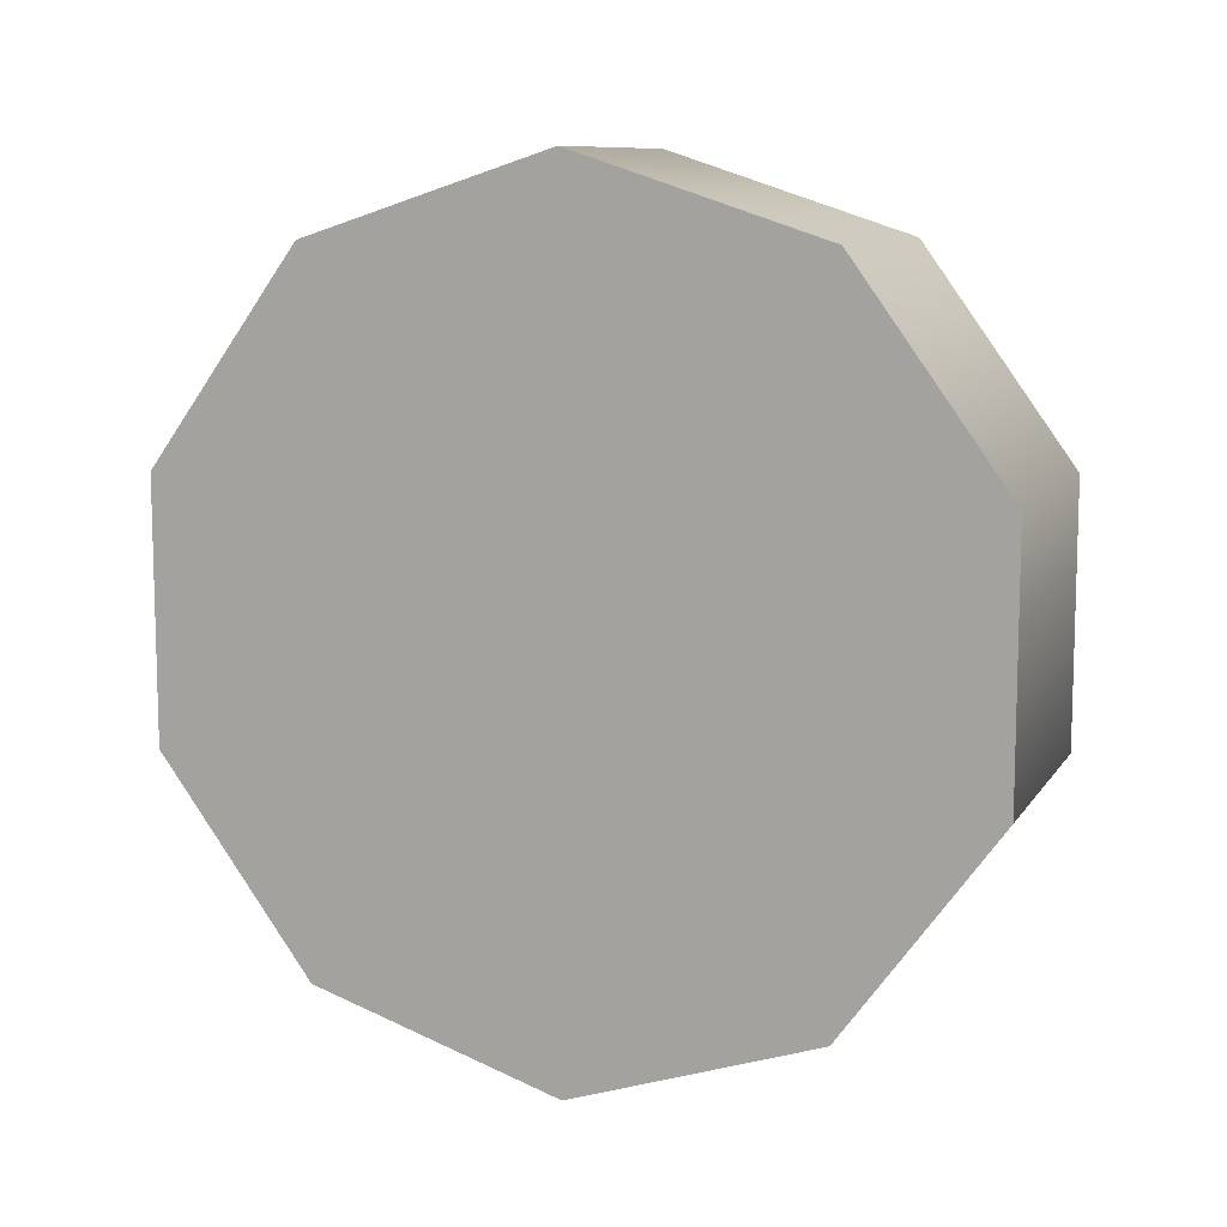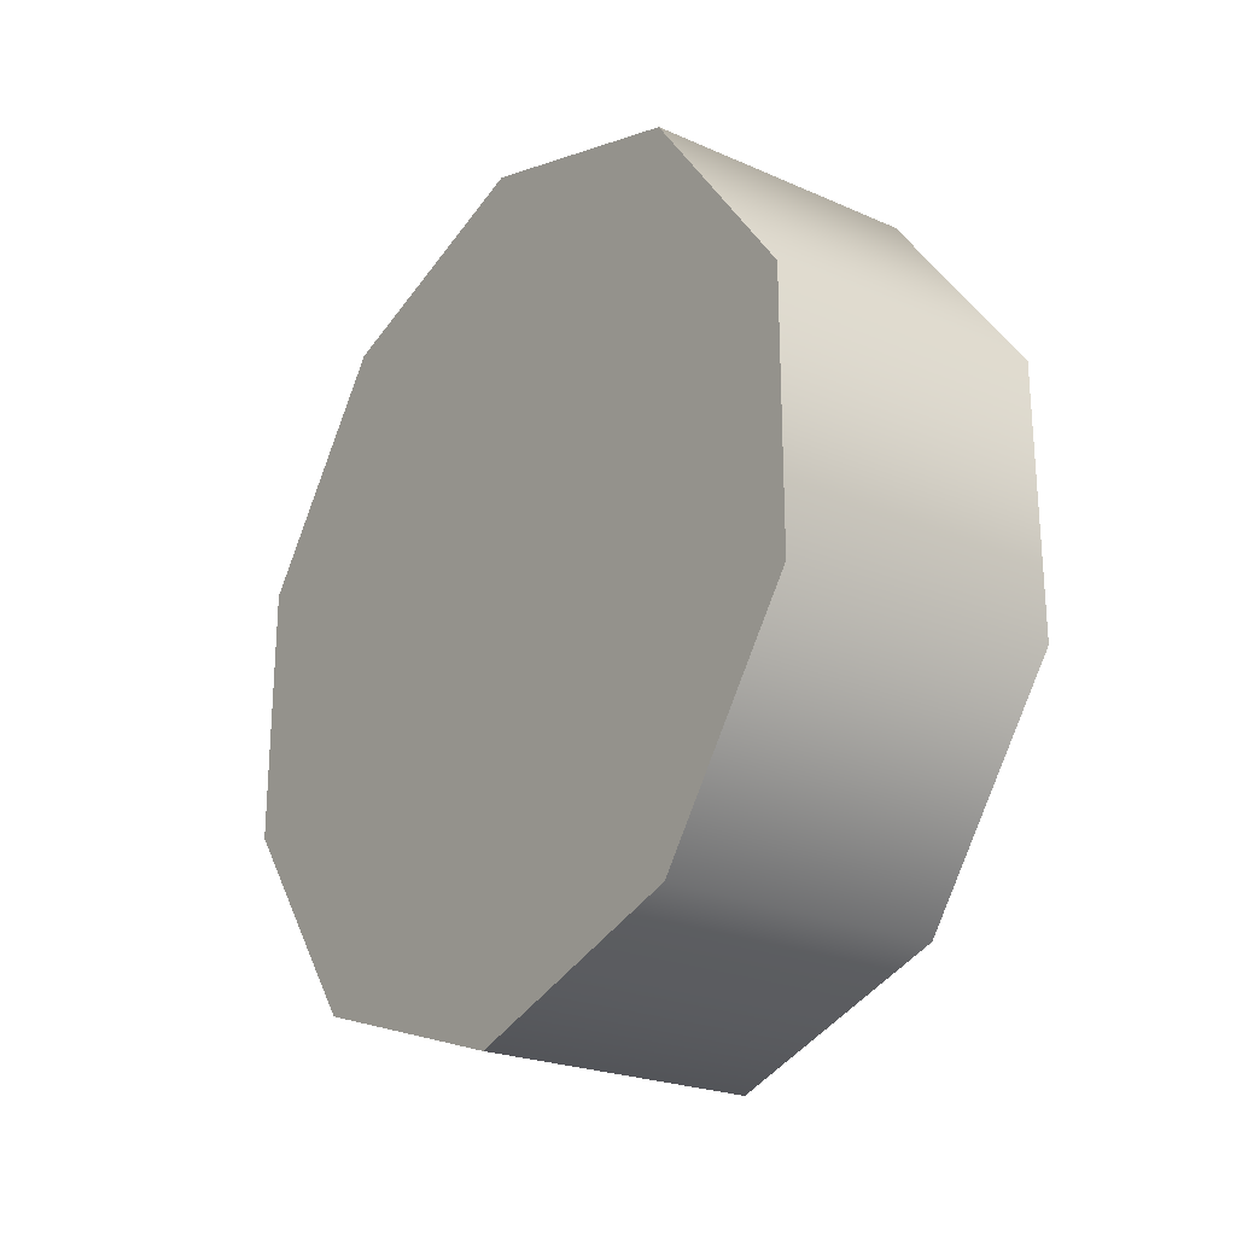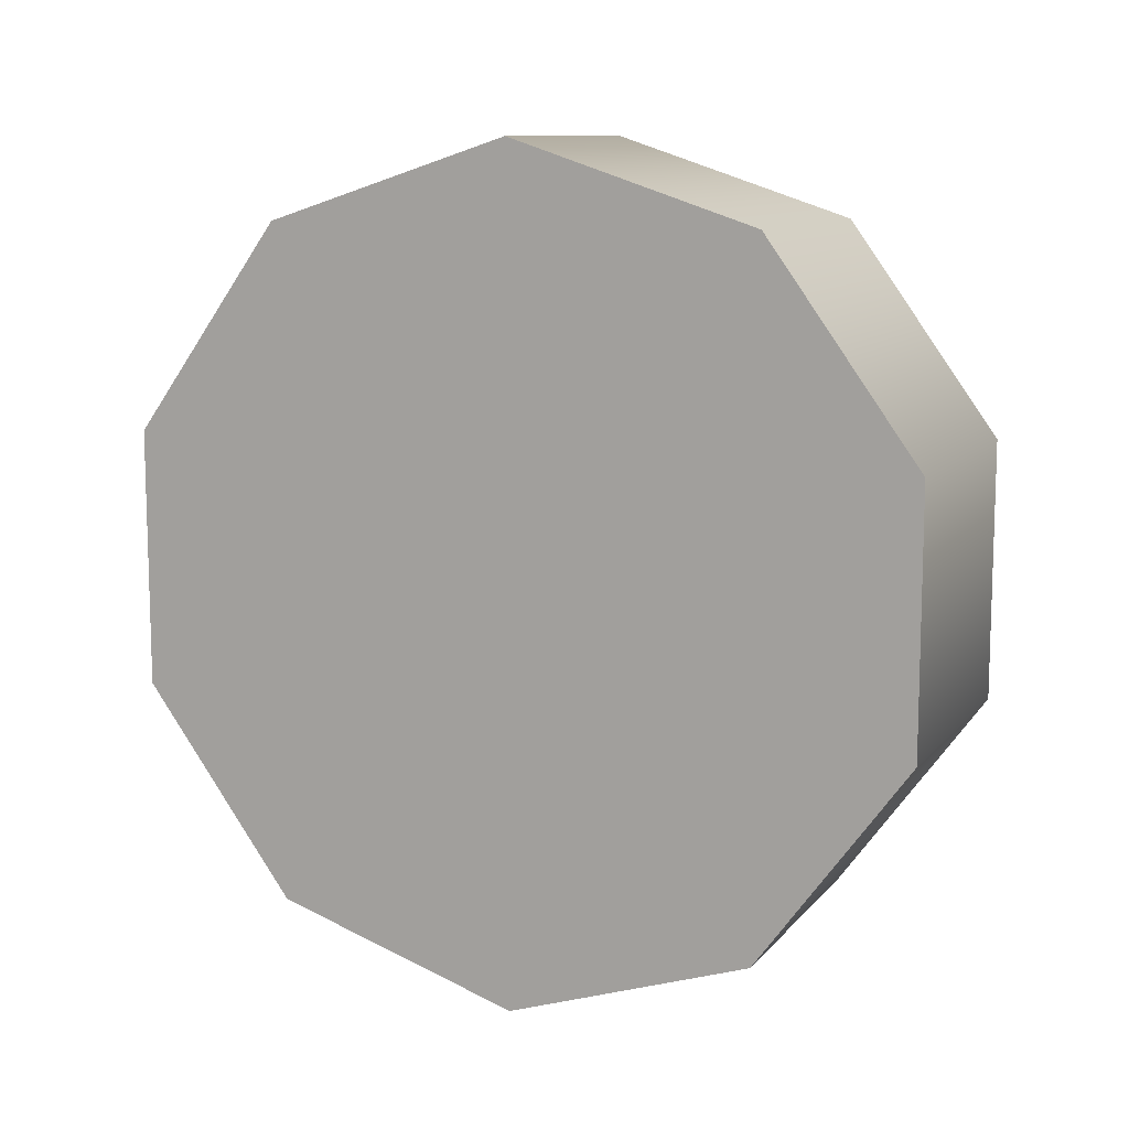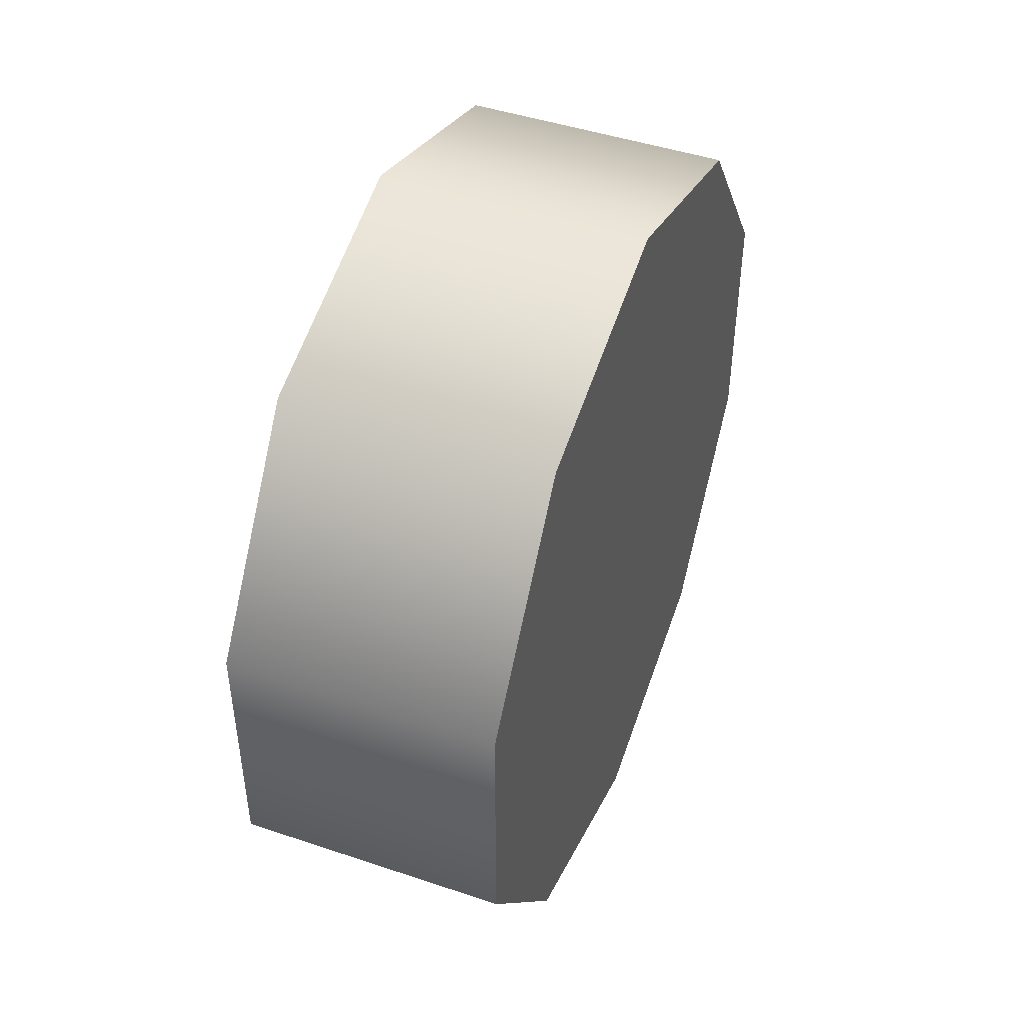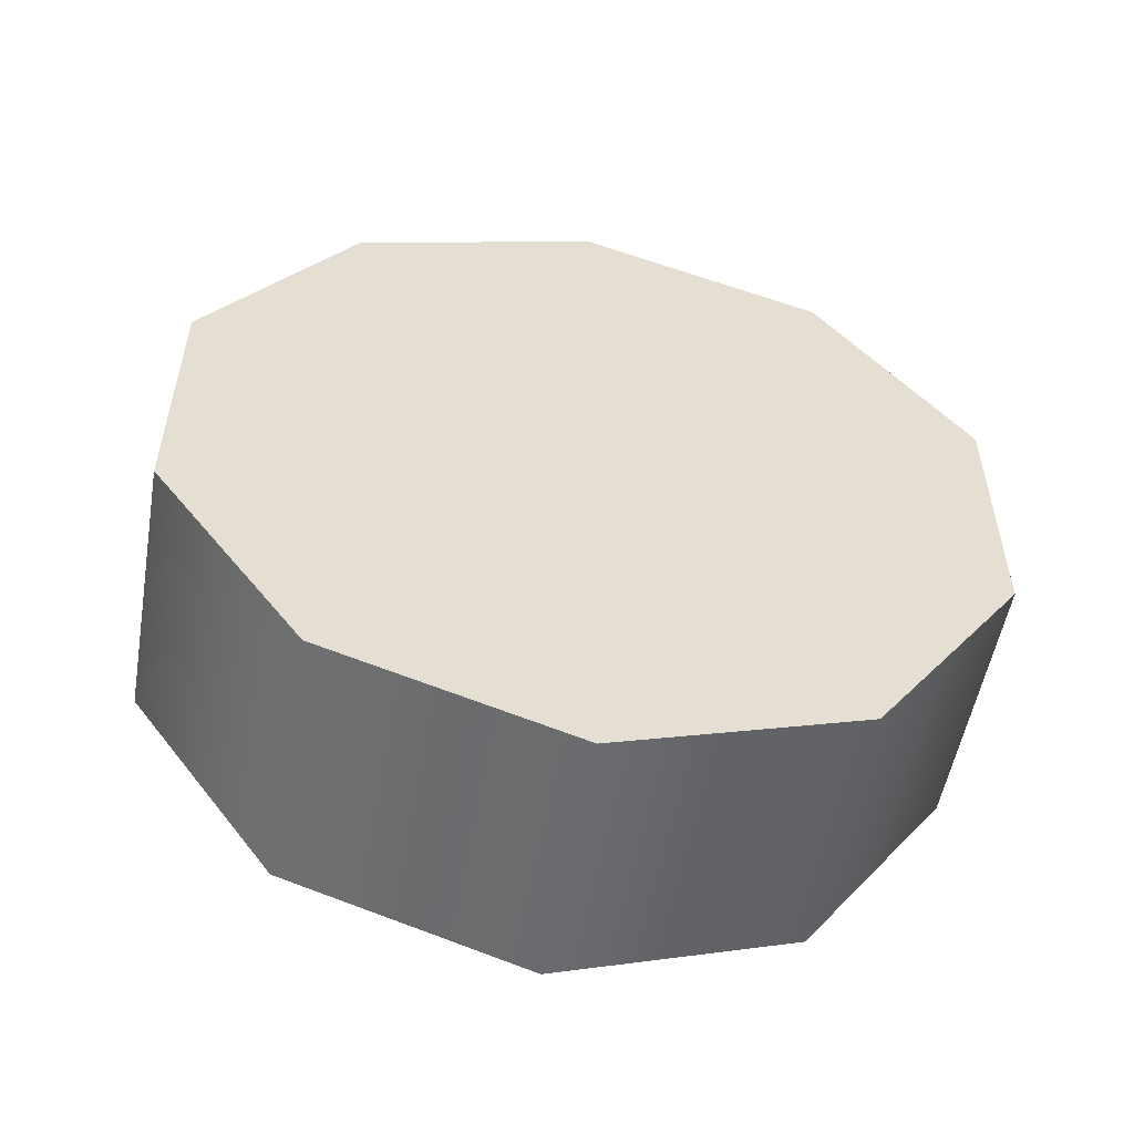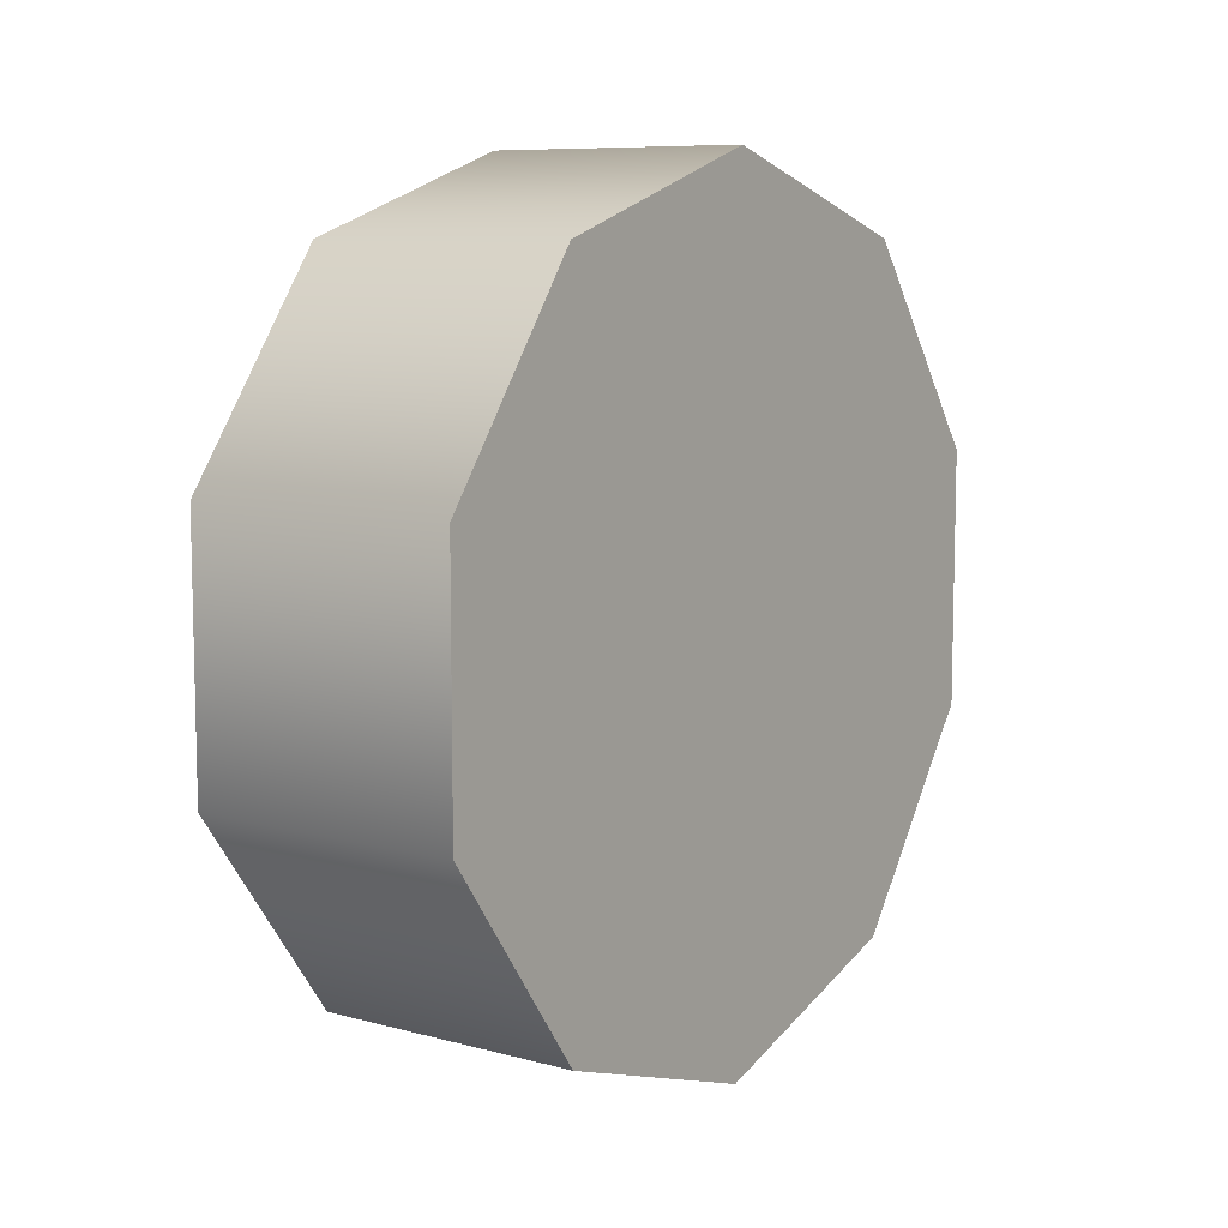
<metadata>
{"format":"obj","ext":"obj","renderer":"f3d","projection":"perspective","resolution":1024,"background":"white","views":[{"elev":9.9,"azim":-70.0,"up":"+Z"},{"elev":-23.6,"azim":-36.1,"up":"+Z"},{"elev":10.7,"azim":-66.6,"up":"+Z"},{"elev":46.1,"azim":21.0,"up":"+Z"},{"elev":-53.3,"azim":-100.0,"up":"+Z"},{"elev":8.6,"azim":35.8,"up":"+Z"}]}
</metadata>
<code>
v -0.806 0.6946 0.4249
v -0.9934 0.6946 0.4249
v -0.806 0.5898 0.5692
v -0.9934 0.5898 0.5692
v -0.806 0.6946 0.2467
v -0.9934 0.6946 0.2467
v -0.806 0.5898 0.1025
v -0.9934 0.5898 0.1025
v -0.806 0.6946 0.2467
v -0.9934 0.6946 0.2467
v -0.806 0.4198 0.04685
v -0.9934 0.4198 0.04685
v -0.806 0.2507 0.1025
v -0.9934 0.2507 0.1025
v -0.806 0.4198 0.04685
v -0.9934 0.4198 0.04685
v -0.806 0.146 0.2467
v -0.9934 0.146 0.2467
v -0.806 0.146 0.4249
v -0.9934 0.146 0.4249
v -0.806 0.2507 0.5692
v -0.9934 0.2507 0.5692
v -0.806 0.146 0.4249
v -0.9934 0.146 0.4249
v -0.806 0.4203 0.6243
v -0.9934 0.4203 0.6243
v -0.806 0.4203 0.6243
v -0.9934 0.4203 0.6243
v -0.9934 0.4198 0.04685
v -0.9934 0.2507 0.1025
v -0.9934 0.5898 0.1025
v -0.9934 0.146 0.2467
v -0.9934 0.146 0.4249
v -0.9934 0.2507 0.5692
v -0.9934 0.4203 0.6243
v -0.9934 0.5898 0.5692
v -0.9934 0.6946 0.4249
v -0.9934 0.6946 0.2467
v -0.806 0.4198 0.04685
v -0.806 0.5898 0.1025
v -0.806 0.2507 0.1025
v -0.806 0.6946 0.2467
v -0.806 0.6946 0.4249
v -0.806 0.5898 0.5692
v -0.806 0.4203 0.6243
v -0.806 0.2507 0.5692
v -0.806 0.146 0.4249
v -0.806 0.146 0.2467
g group_19_140627915541824
f 1 2 3
f 3 2 4
f 5 6 1
f 1 6 2
f 7 8 9
f 9 8 10
f 11 12 7
f 7 12 8
f 13 14 15
f 15 14 16
f 17 18 13
f 13 18 14
f 19 20 17
f 17 20 18
f 21 22 23
f 23 22 24
f 25 26 21
f 21 26 22
f 3 4 27
f 27 4 28
f 29 30 31
f 30 32 31
f 32 33 31
f 33 34 31
f 34 35 31
f 35 36 31
f 36 37 31
f 37 38 31
f 39 40 41
f 40 42 41
f 42 43 41
f 43 44 41
f 44 45 41
f 45 46 41
f 46 47 41
f 47 48 41

</code>
